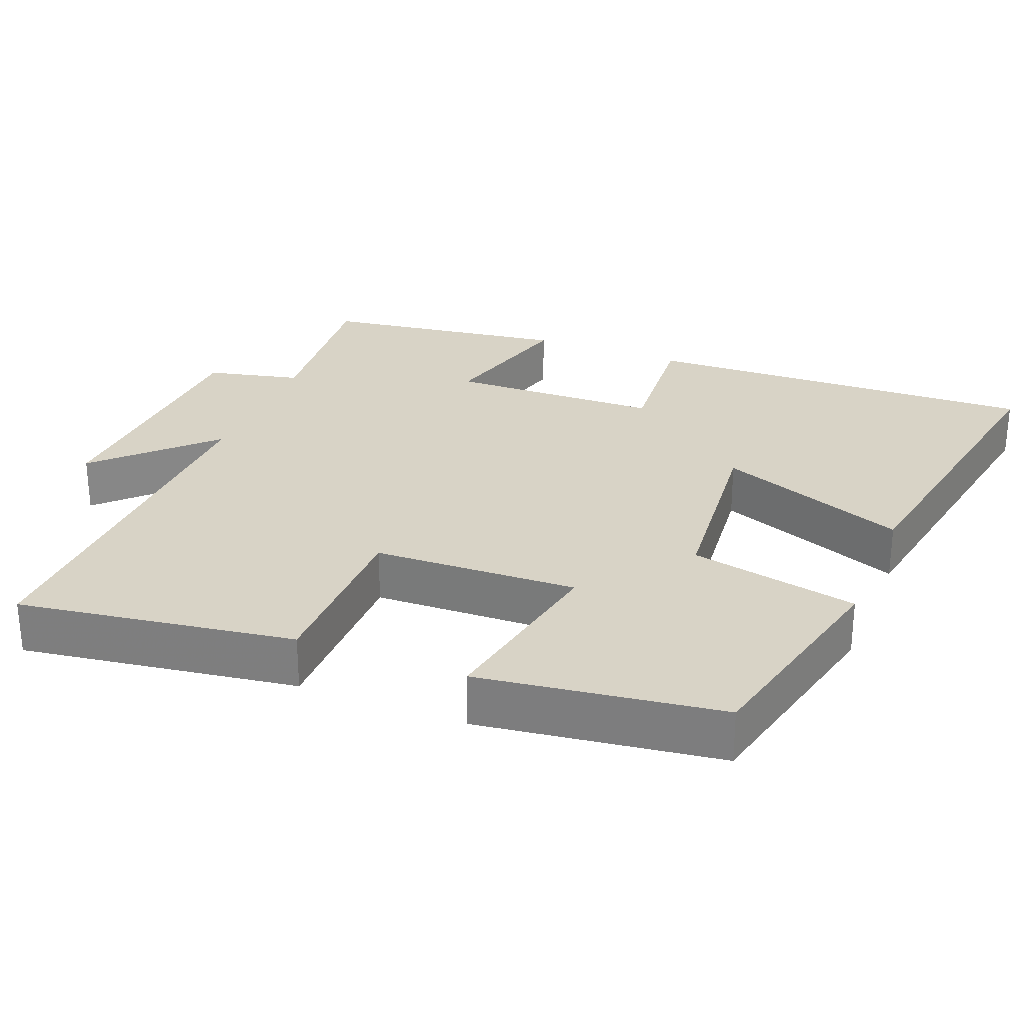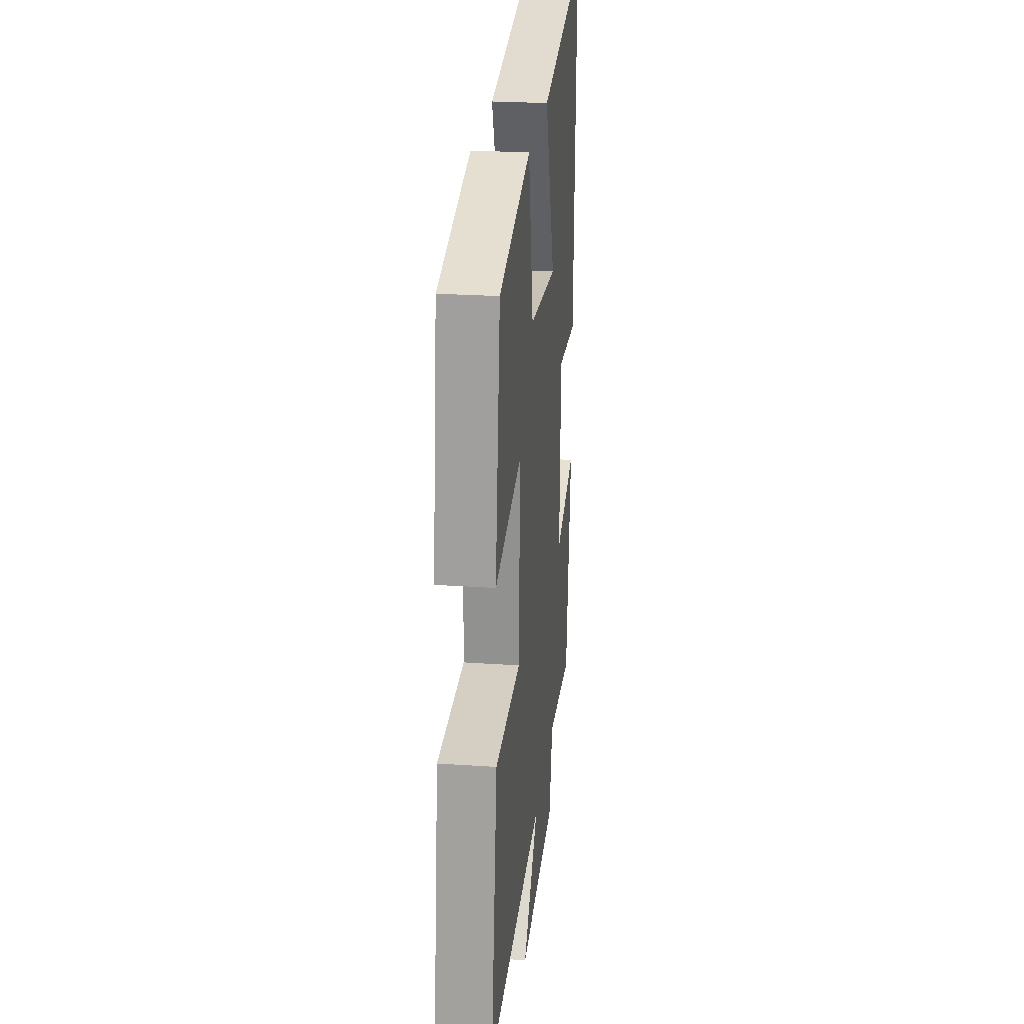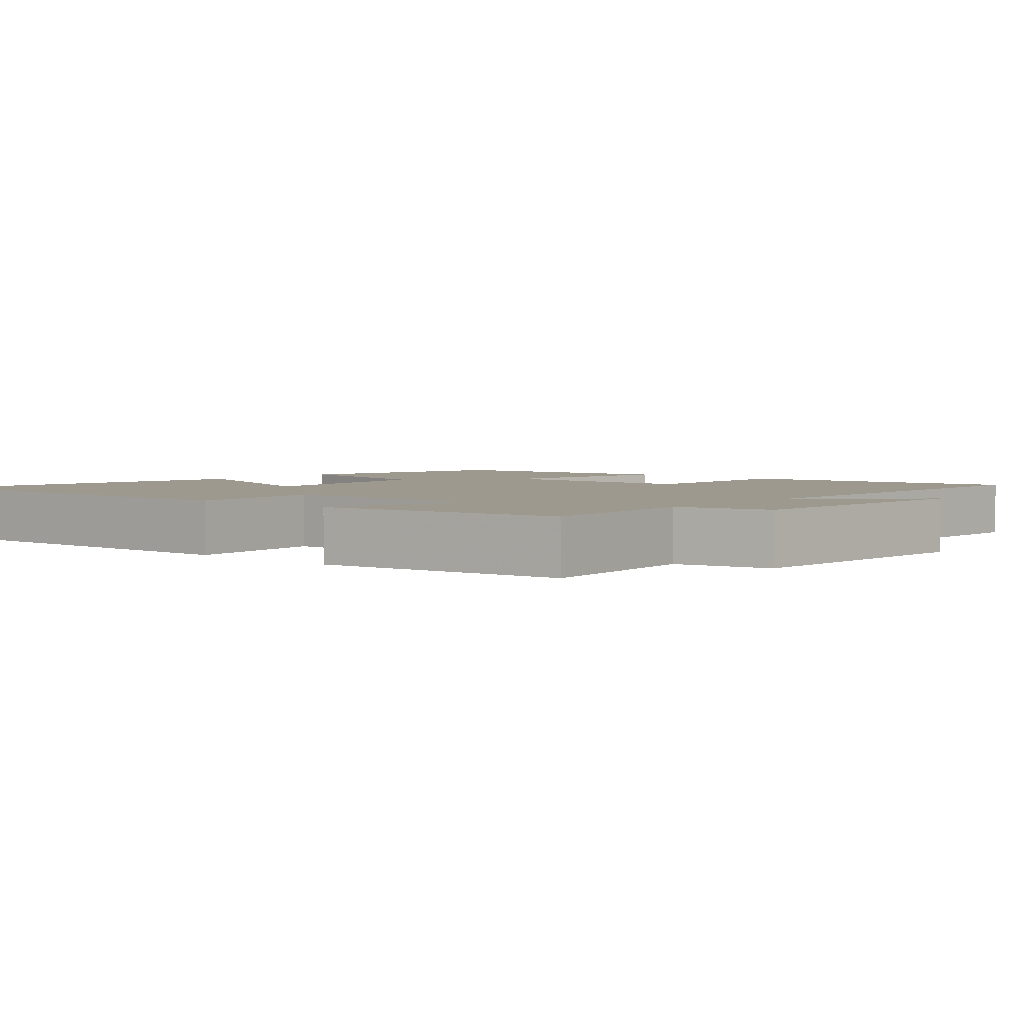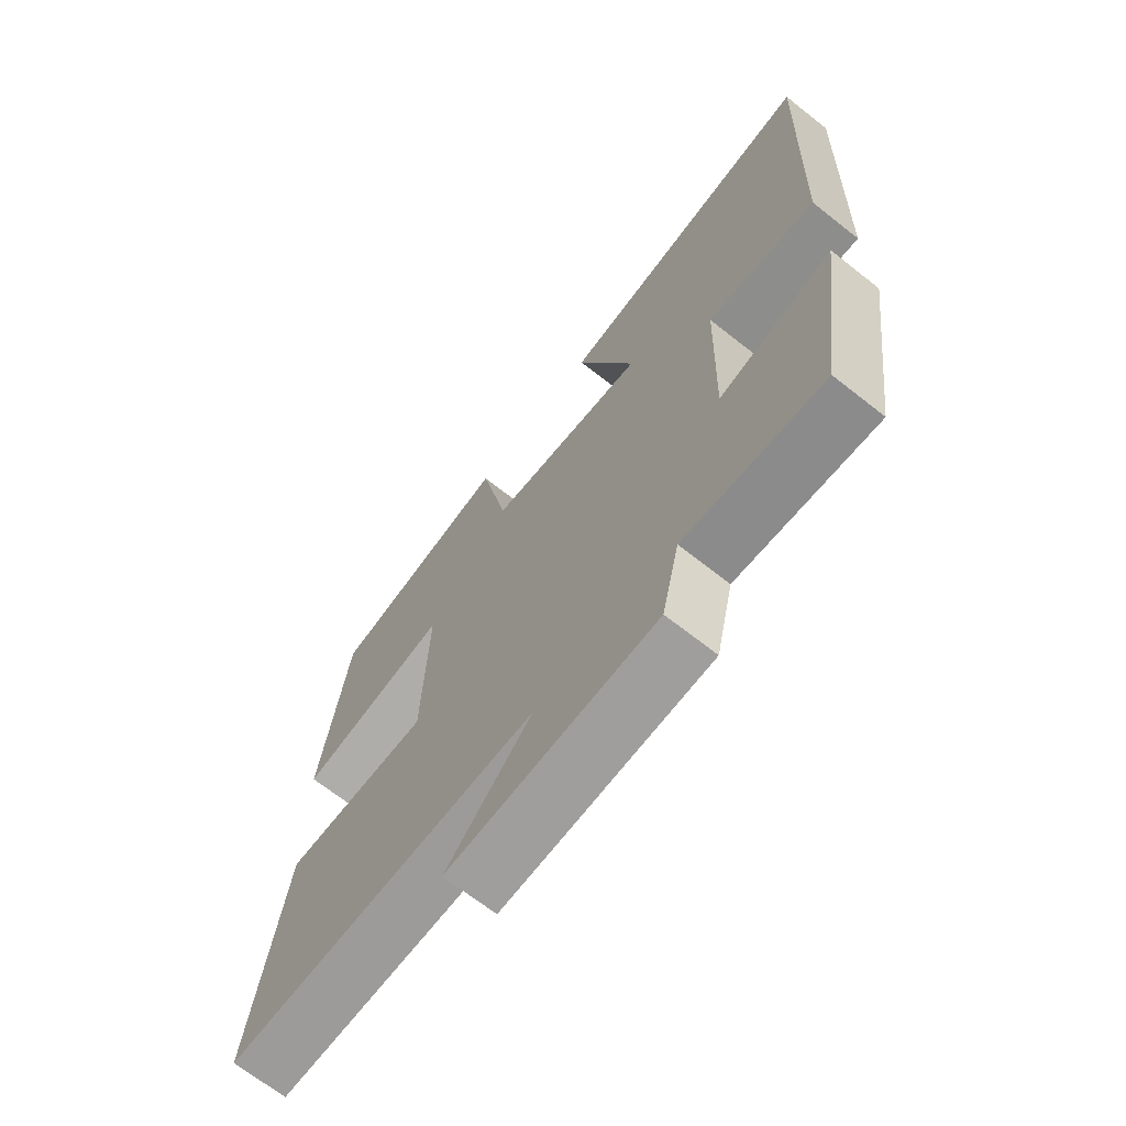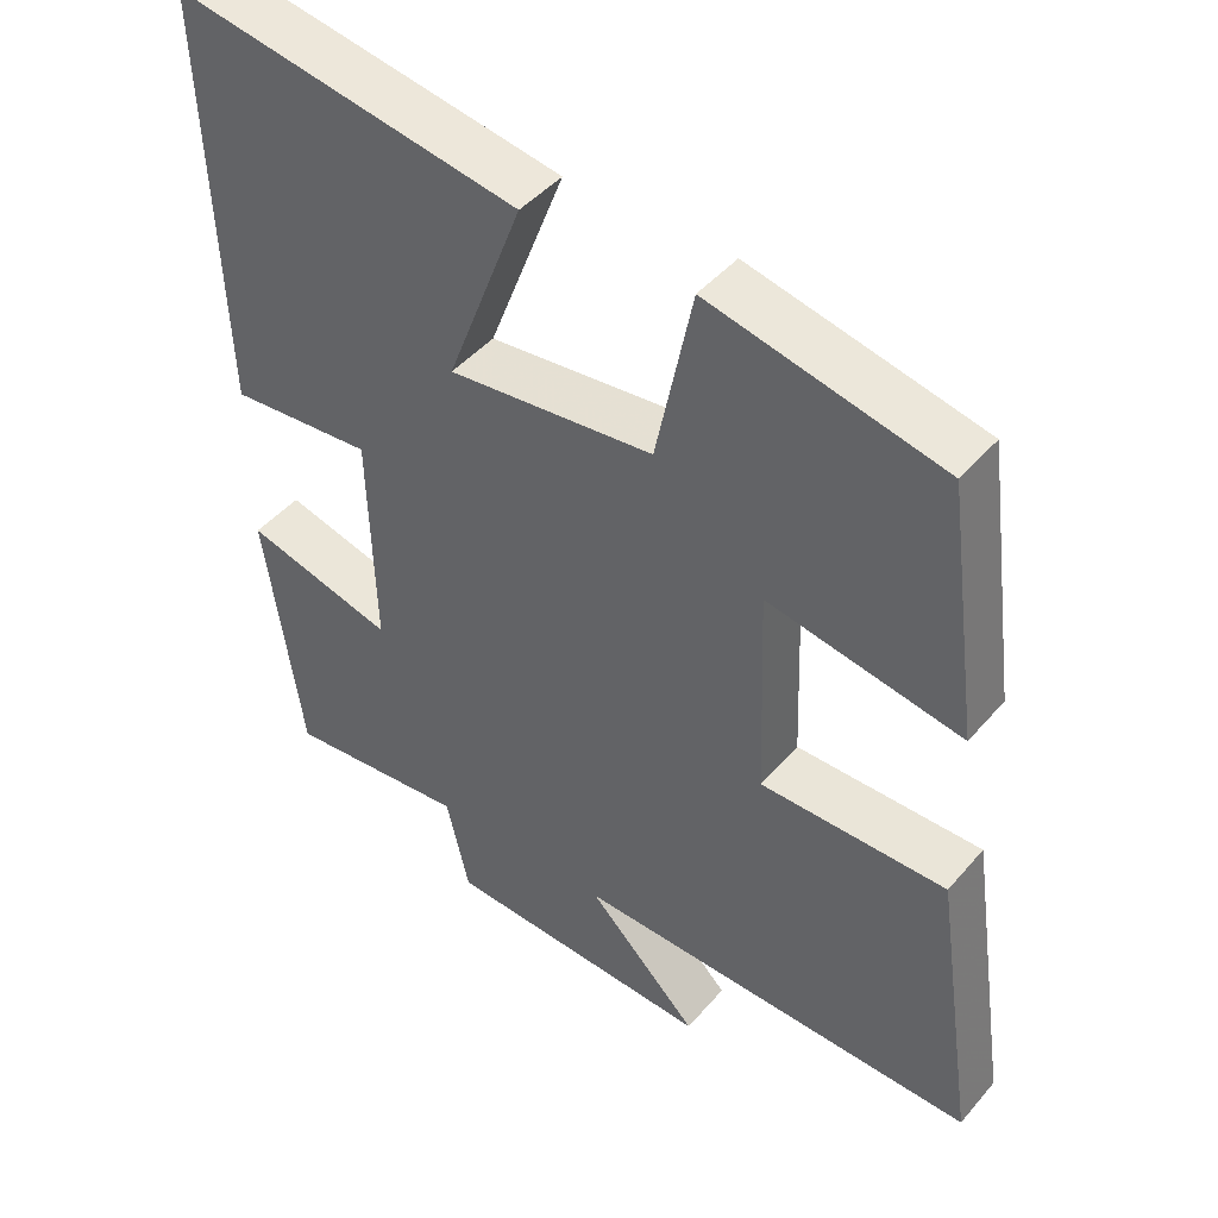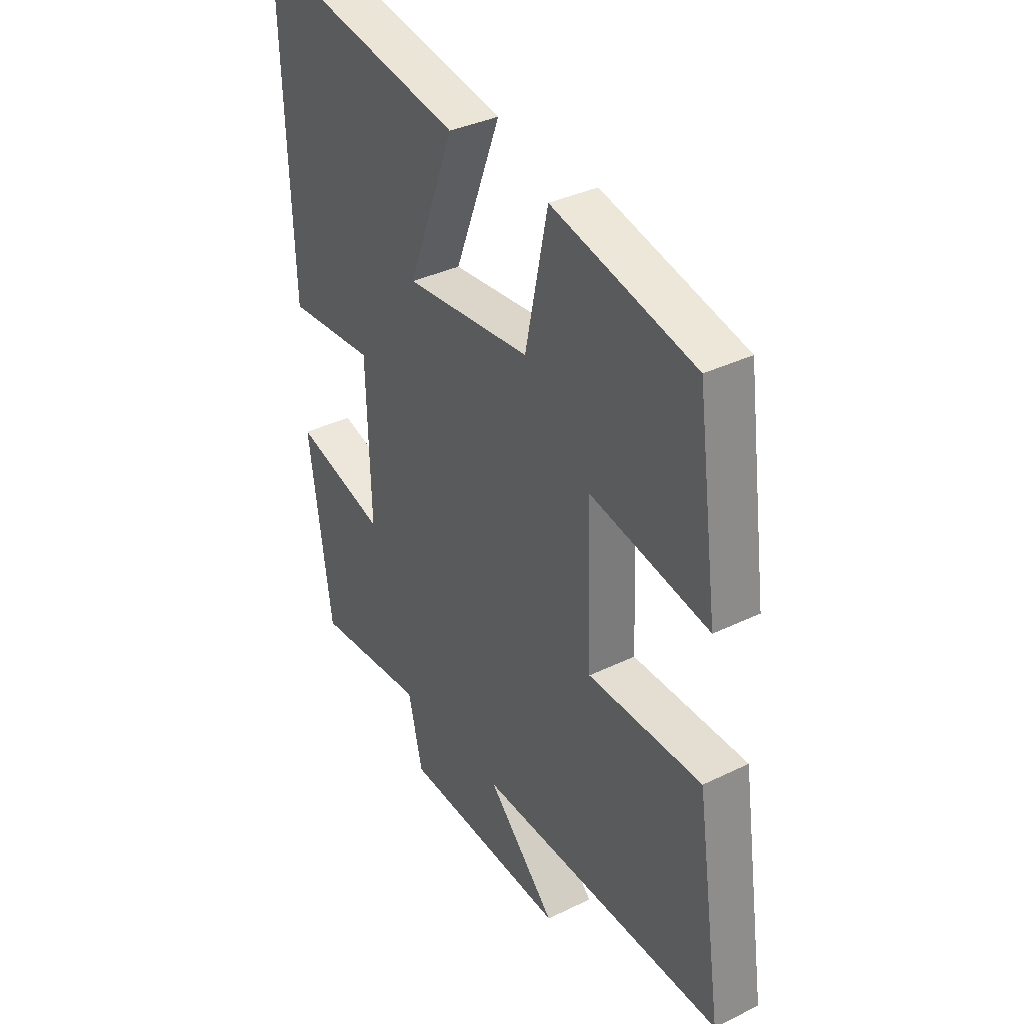
<metadata>
{"format":"obj","ext":"obj","renderer":"f3d","projection":"perspective","resolution":1024,"background":"white","views":[{"elev":28.0,"azim":-68.2,"up":"+Y"},{"elev":25.2,"azim":-83.7,"up":"+Z"},{"elev":3.4,"azim":131.4,"up":"+Y"},{"elev":-68.5,"azim":51.7,"up":"+Z"},{"elev":44.9,"azim":-142.4,"up":"+Z"},{"elev":35.8,"azim":-122.7,"up":"+Z"}]}
</metadata>
<code>
v 0.452 0.07 -0.522
v 0.214 0.07 -0.5
v 0.184 0.07 -0.628
v -0.17 0.07 -0.646
v -0.024 0.07 -0.5
v -0.556 0.07 -0.513
v -0.5 0.07 -0.135
v -0.256 0.07 -0.134
v -0.246 0.07 0.146
v -0.5 0.07 0.099
v -0.455 0.07 0.43
v -0.15 0.07 0.5
v -0.102 0.07 0.268
v 0.168 0.07 0.24
v 0.068 0.07 0.5
v 0.52 0.07 0.578
v 0.5 0.07 0.035
v 0.312 0.07 0.05
v 0.304 0.07 -0.238
v 0.5 0.07 -0.185
v 0.452 0 -0.522
v 0.214 0 -0.5
v 0.184 0 -0.628
v -0.17 0 -0.646
v -0.024 0 -0.5
v -0.556 0 -0.513
v -0.5 0 -0.135
v -0.256 0 -0.134
v -0.246 0 0.146
v -0.5 0 0.099
v -0.455 0 0.43
v -0.15 0 0.5
v -0.102 0 0.268
v 0.168 0 0.24
v 0.068 0 0.5
v 0.52 0 0.578
v 0.5 0 0.035
v 0.312 0 0.05
v 0.304 0 -0.238
v 0.5 0 -0.185
f 19 20 1 2
f 18 19 2
f 15 16 17 18
f 14 15 18
f 13 14 18 2
f 10 11 12 13
f 9 10 13
f 8 9 13 2
f 5 6 7 8
f 5 8 2 3
f 3 4 5
f 22 21 40 39
f 22 39 38
f 38 37 36 35
f 38 35 34
f 22 38 34 33
f 33 32 31 30
f 33 30 29
f 22 33 29 28
f 28 27 26 25
f 23 22 28 25
f 25 24 23
f 1 21 22 2
f 2 22 23 3
f 3 23 24 4
f 4 24 25 5
f 5 25 26 6
f 6 26 27 7
f 7 27 28 8
f 8 28 29 9
f 9 29 30 10
f 10 30 31 11
f 11 31 32 12
f 12 32 33 13
f 13 33 34 14
f 14 34 35 15
f 15 35 36 16
f 16 36 37 17
f 17 37 38 18
f 18 38 39 19
f 19 39 40 20
f 20 40 21 1

</code>
